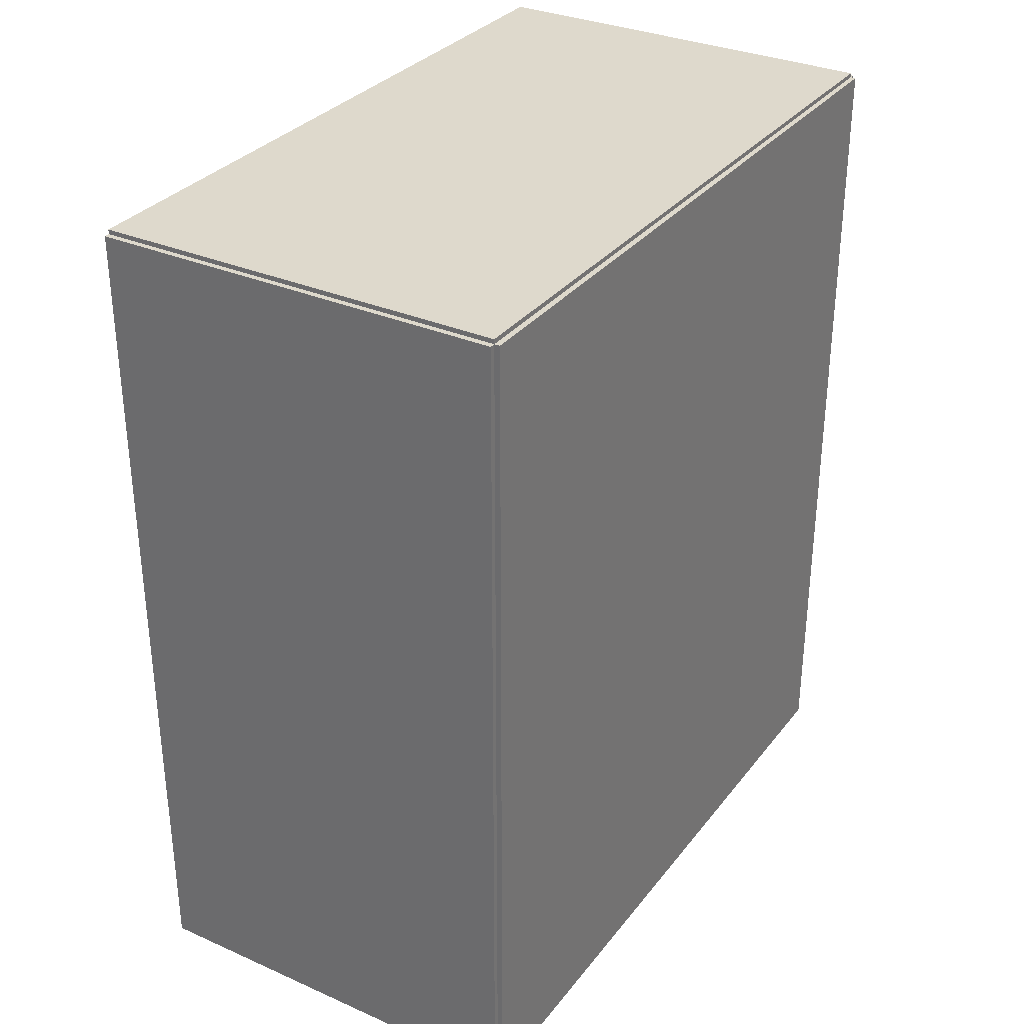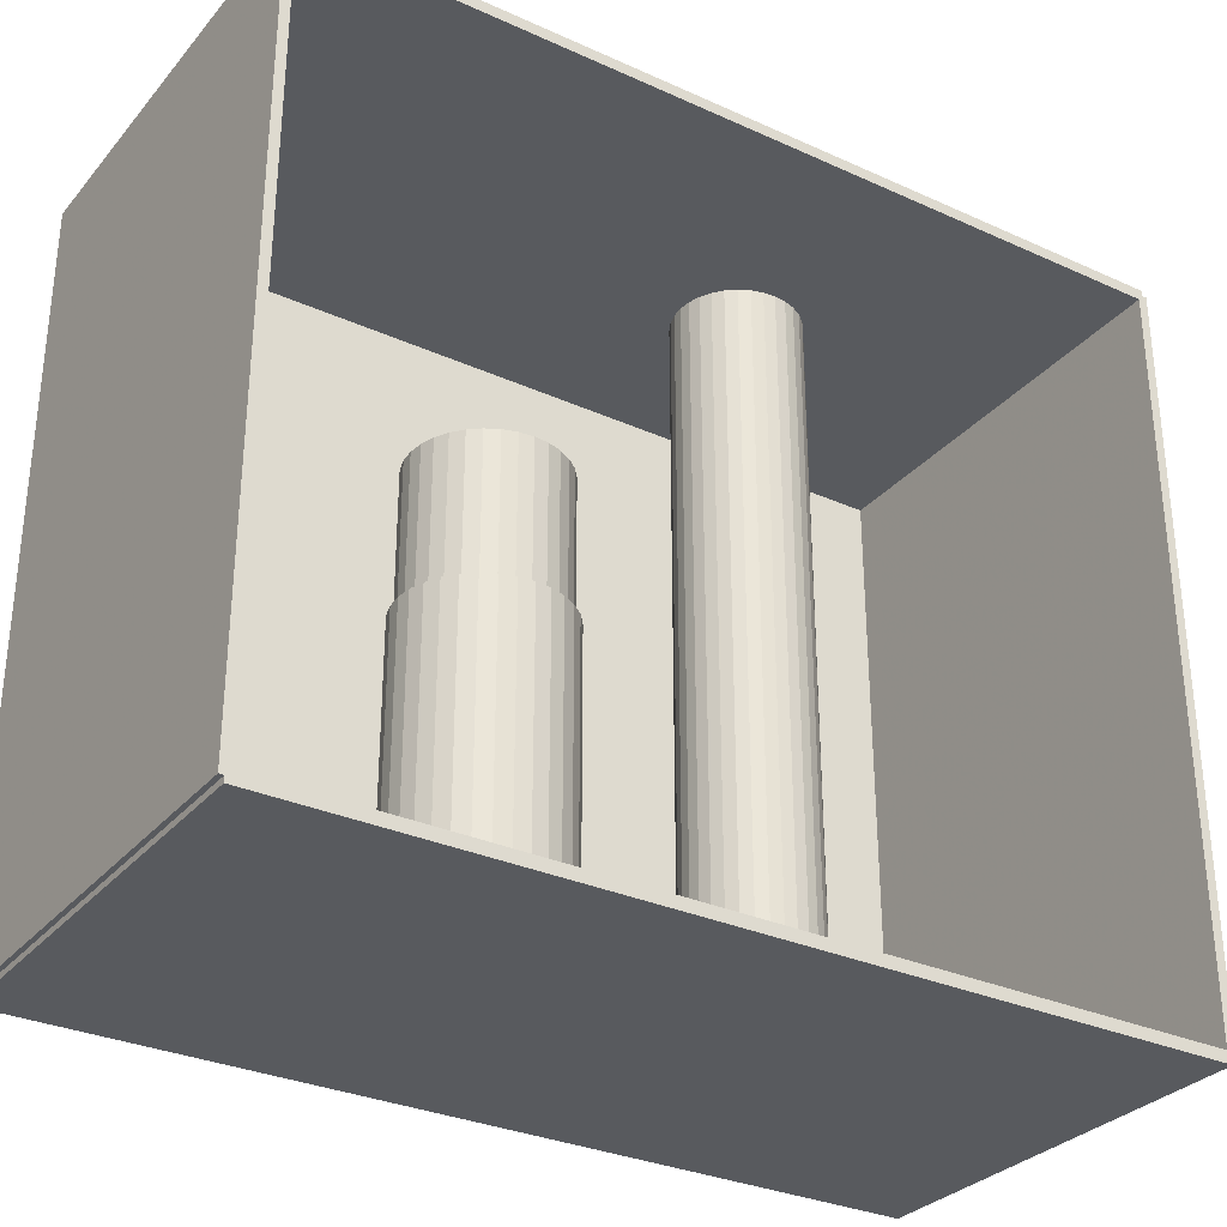
<metadata>
{"format":"obj","ext":"obj","renderer":"f3d","projection":"perspective","resolution":1024,"background":"white","views":[{"elev":32.1,"azim":-148.5,"up":"+Y"},{"elev":-31.0,"azim":57.1,"up":"+Z"}]}
</metadata>
<code>
v -0.08056 -0.1649 -0.002158
v -0.08056 -0.1649 0.002158
v -0.08056 0.1649 -0.002158
v -0.08056 0.1649 0.002158
v 0.08056 -0.1649 -0.002158
v 0.08056 -0.1649 0.002158
v 0.08056 0.1649 -0.002158
v 0.08056 0.1649 0.002158
v -0.07841 -0.1649 0
v -0.08272 -0.1649 0
v -0.07841 0.1649 0
v -0.08272 0.1649 0
v -0.07841 -0.1649 0.2812
v -0.08272 -0.1649 0.2812
v -0.07841 0.1649 0.2812
v -0.08272 0.1649 0.2812
v -0.08056 0.1631 0.2812
v -0.08056 0.1667 0.2812
v -0.08056 0.1631 0
v -0.08056 0.1667 0
v 0.08056 0.1631 0.2812
v 0.08056 0.1667 0.2812
v 0.08056 0.1631 0
v 0.08056 0.1667 0
v -0.08056 -0.1631 0
v -0.08056 -0.1667 0
v -0.08056 -0.1631 0.2812
v -0.08056 -0.1667 0.2812
v 0.08056 -0.1631 0
v 0.08056 -0.1667 0
v 0.08056 -0.1631 0.2812
v 0.08056 -0.1667 0.2812
v -0.08056 -0.1649 0.2791
v -0.08056 -0.1649 0.2834
v -0.08056 0.1649 0.2791
v -0.08056 0.1649 0.2834
v 0.08056 -0.1649 0.2791
v 0.08056 -0.1649 0.2834
v 0.08056 0.1649 0.2791
v 0.08056 0.1649 0.2834
v 0.02528 -0.06183 0.004315
v 0.05401 -0.06183 0.004315
v 0.05401 -0.06183 0.1033
v 0.02528 -0.06183 0.1033
v 0.05346 -0.05623 0.004315
v 0.05346 -0.05623 0.1033
v 0.05183 -0.05084 0.004315
v 0.05183 -0.05084 0.1033
v 0.04917 -0.04587 0.004315
v 0.04917 -0.04587 0.1033
v 0.0456 -0.04152 0.004315
v 0.0456 -0.04152 0.1033
v 0.04125 -0.03794 0.004315
v 0.04125 -0.03794 0.1033
v 0.03628 -0.03529 0.004315
v 0.03628 -0.03529 0.1033
v 0.03089 -0.03365 0.004315
v 0.03089 -0.03365 0.1033
v 0.02528 -0.0331 0.004315
v 0.02528 -0.0331 0.1033
v 0.01968 -0.03365 0.004315
v 0.01968 -0.03365 0.1033
v 0.01429 -0.03529 0.004315
v 0.01429 -0.03529 0.1033
v 0.009323 -0.03794 0.004315
v 0.009323 -0.03794 0.1033
v 0.004969 -0.04152 0.004315
v 0.004969 -0.04152 0.1033
v 0.001396 -0.04587 0.004315
v 0.001396 -0.04587 0.1033
v -0.001259 -0.05084 0.004315
v -0.001259 -0.05084 0.1033
v -0.002894 -0.05623 0.004315
v -0.002894 -0.05623 0.1033
v -0.003446 -0.06183 0.004315
v -0.003446 -0.06183 0.1033
v -0.002894 -0.06744 0.004315
v -0.002894 -0.06744 0.1033
v -0.001259 -0.07283 0.004315
v -0.001259 -0.07283 0.1033
v 0.001396 -0.07779 0.004315
v 0.001396 -0.07779 0.1033
v 0.004969 -0.08215 0.004315
v 0.004969 -0.08215 0.1033
v 0.009323 -0.08572 0.004315
v 0.009323 -0.08572 0.1033
v 0.01429 -0.08838 0.004315
v 0.01429 -0.08838 0.1033
v 0.01968 -0.09001 0.004315
v 0.01968 -0.09001 0.1033
v 0.02528 -0.09056 0.004315
v 0.02528 -0.09056 0.1033
v 0.03089 -0.09001 0.004315
v 0.03089 -0.09001 0.1033
v 0.03628 -0.08838 0.004315
v 0.03628 -0.08838 0.1033
v 0.04125 -0.08572 0.004315
v 0.04125 -0.08572 0.1033
v 0.0456 -0.08215 0.004315
v 0.0456 -0.08215 0.1033
v 0.04917 -0.07779 0.004315
v 0.04917 -0.07779 0.1033
v 0.05183 -0.07283 0.004315
v 0.05183 -0.07283 0.1033
v 0.05346 -0.06744 0.004315
v 0.05346 -0.06744 0.1033
v 0.02528 -0.06183 0.1033
v 0.05197 -0.06183 0.1033
v 0.05197 -0.06183 0.1542
v 0.02528 -0.06183 0.1542
v 0.05146 -0.05663 0.1033
v 0.05146 -0.05663 0.1542
v 0.04994 -0.05162 0.1033
v 0.04994 -0.05162 0.1542
v 0.04748 -0.047 0.1033
v 0.04748 -0.047 0.1542
v 0.04416 -0.04296 0.1033
v 0.04416 -0.04296 0.1542
v 0.04011 -0.03964 0.1033
v 0.04011 -0.03964 0.1542
v 0.0355 -0.03717 0.1033
v 0.0355 -0.03717 0.1542
v 0.03049 -0.03565 0.1033
v 0.03049 -0.03565 0.1542
v 0.02528 -0.03514 0.1033
v 0.02528 -0.03514 0.1542
v 0.02008 -0.03565 0.1033
v 0.02008 -0.03565 0.1542
v 0.01507 -0.03717 0.1033
v 0.01507 -0.03717 0.1542
v 0.01046 -0.03964 0.1033
v 0.01046 -0.03964 0.1542
v 0.006412 -0.04296 0.1033
v 0.006412 -0.04296 0.1542
v 0.003092 -0.047 0.1033
v 0.003092 -0.047 0.1542
v 0.000626 -0.05162 0.1033
v 0.000626 -0.05162 0.1542
v -0.0008928 -0.05663 0.1033
v -0.0008928 -0.05663 0.1542
v -0.001406 -0.06183 0.1033
v -0.001406 -0.06183 0.1542
v -0.0008928 -0.06704 0.1033
v -0.0008928 -0.06704 0.1542
v 0.000626 -0.07205 0.1033
v 0.000626 -0.07205 0.1542
v 0.003092 -0.07666 0.1033
v 0.003092 -0.07666 0.1542
v 0.006412 -0.08071 0.1033
v 0.006412 -0.08071 0.1542
v 0.01046 -0.08402 0.1033
v 0.01046 -0.08402 0.1542
v 0.01507 -0.08649 0.1033
v 0.01507 -0.08649 0.1542
v 0.02008 -0.08801 0.1033
v 0.02008 -0.08801 0.1542
v 0.02528 -0.08852 0.1033
v 0.02528 -0.08852 0.1542
v 0.03049 -0.08801 0.1033
v 0.03049 -0.08801 0.1542
v 0.0355 -0.08649 0.1033
v 0.0355 -0.08649 0.1542
v 0.04011 -0.08402 0.1033
v 0.04011 -0.08402 0.1542
v 0.04416 -0.08071 0.1033
v 0.04416 -0.08071 0.1542
v 0.04748 -0.07666 0.1033
v 0.04748 -0.07666 0.1542
v 0.04994 -0.07205 0.1033
v 0.04994 -0.07205 0.1542
v 0.05146 -0.06704 0.1033
v 0.05146 -0.06704 0.1542
v 0.02676 0.03027 0.004315
v 0.04888 0.03027 0.004315
v 0.04888 0.03027 0.08478
v 0.02676 0.03027 0.08478
v 0.04846 0.03459 0.004315
v 0.04846 0.03459 0.08478
v 0.0472 0.03874 0.004315
v 0.0472 0.03874 0.08478
v 0.04515 0.04256 0.004315
v 0.04515 0.04256 0.08478
v 0.0424 0.04591 0.004315
v 0.0424 0.04591 0.08478
v 0.03905 0.04867 0.004315
v 0.03905 0.04867 0.08478
v 0.03523 0.05071 0.004315
v 0.03523 0.05071 0.08478
v 0.03108 0.05197 0.004315
v 0.03108 0.05197 0.08478
v 0.02676 0.05239 0.004315
v 0.02676 0.05239 0.08478
v 0.02245 0.05197 0.004315
v 0.02245 0.05197 0.08478
v 0.0183 0.05071 0.004315
v 0.0183 0.05071 0.08478
v 0.01447 0.04867 0.004315
v 0.01447 0.04867 0.08478
v 0.01112 0.04591 0.004315
v 0.01112 0.04591 0.08478
v 0.008371 0.04256 0.004315
v 0.008371 0.04256 0.08478
v 0.006327 0.03874 0.004315
v 0.006327 0.03874 0.08478
v 0.005068 0.03459 0.004315
v 0.005068 0.03459 0.08478
v 0.004643 0.03027 0.004315
v 0.004643 0.03027 0.08478
v 0.005068 0.02596 0.004315
v 0.005068 0.02596 0.08478
v 0.006327 0.02181 0.004315
v 0.006327 0.02181 0.08478
v 0.008371 0.01798 0.004315
v 0.008371 0.01798 0.08478
v 0.01112 0.01463 0.004315
v 0.01112 0.01463 0.08478
v 0.01447 0.01188 0.004315
v 0.01447 0.01188 0.08478
v 0.0183 0.009837 0.004315
v 0.0183 0.009837 0.08478
v 0.02245 0.008578 0.004315
v 0.02245 0.008578 0.08478
v 0.02676 0.008153 0.004315
v 0.02676 0.008153 0.08478
v 0.03108 0.008578 0.004315
v 0.03108 0.008578 0.08478
v 0.03523 0.009837 0.004315
v 0.03523 0.009837 0.08478
v 0.03905 0.01188 0.004315
v 0.03905 0.01188 0.08478
v 0.0424 0.01463 0.004315
v 0.0424 0.01463 0.08478
v 0.04515 0.01798 0.004315
v 0.04515 0.01798 0.08478
v 0.0472 0.02181 0.004315
v 0.0472 0.02181 0.08478
v 0.04846 0.02596 0.004315
v 0.04846 0.02596 0.08478
v 0.02676 0.03027 0.08478
v 0.04888 0.03027 0.08478
v 0.04888 0.03027 0.1653
v 0.02676 0.03027 0.1653
v 0.04846 0.03459 0.08478
v 0.04846 0.03459 0.1653
v 0.0472 0.03874 0.08478
v 0.0472 0.03874 0.1653
v 0.04515 0.04256 0.08478
v 0.04515 0.04256 0.1653
v 0.0424 0.04591 0.08478
v 0.0424 0.04591 0.1653
v 0.03905 0.04867 0.08478
v 0.03905 0.04867 0.1653
v 0.03523 0.05071 0.08478
v 0.03523 0.05071 0.1653
v 0.03108 0.05197 0.08478
v 0.03108 0.05197 0.1653
v 0.02676 0.05239 0.08478
v 0.02676 0.05239 0.1653
v 0.02245 0.05197 0.08478
v 0.02245 0.05197 0.1653
v 0.0183 0.05071 0.08478
v 0.0183 0.05071 0.1653
v 0.01447 0.04867 0.08478
v 0.01447 0.04867 0.1653
v 0.01112 0.04591 0.08478
v 0.01112 0.04591 0.1653
v 0.008371 0.04256 0.08478
v 0.008371 0.04256 0.1653
v 0.006327 0.03874 0.08478
v 0.006327 0.03874 0.1653
v 0.005068 0.03459 0.08478
v 0.005068 0.03459 0.1653
v 0.004643 0.03027 0.08478
v 0.004643 0.03027 0.1653
v 0.005068 0.02596 0.08478
v 0.005068 0.02596 0.1653
v 0.006327 0.02181 0.08478
v 0.006327 0.02181 0.1653
v 0.008371 0.01798 0.08478
v 0.008371 0.01798 0.1653
v 0.01112 0.01463 0.08478
v 0.01112 0.01463 0.1653
v 0.01447 0.01188 0.08478
v 0.01447 0.01188 0.1653
v 0.0183 0.009837 0.08478
v 0.0183 0.009837 0.1653
v 0.02245 0.008578 0.08478
v 0.02245 0.008578 0.1653
v 0.02676 0.008153 0.08478
v 0.02676 0.008153 0.1653
v 0.03108 0.008578 0.08478
v 0.03108 0.008578 0.1653
v 0.03523 0.009837 0.08478
v 0.03523 0.009837 0.1653
v 0.03905 0.01188 0.08478
v 0.03905 0.01188 0.1653
v 0.0424 0.01463 0.08478
v 0.0424 0.01463 0.1653
v 0.04515 0.01798 0.08478
v 0.04515 0.01798 0.1653
v 0.0472 0.02181 0.08478
v 0.0472 0.02181 0.1653
v 0.04846 0.02596 0.08478
v 0.04846 0.02596 0.1653
v 0.02676 0.03027 0.1653
v 0.04888 0.03027 0.1653
v 0.04888 0.03027 0.2457
v 0.02676 0.03027 0.2457
v 0.04846 0.03459 0.1653
v 0.04846 0.03459 0.2457
v 0.0472 0.03874 0.1653
v 0.0472 0.03874 0.2457
v 0.04515 0.04256 0.1653
v 0.04515 0.04256 0.2457
v 0.0424 0.04591 0.1653
v 0.0424 0.04591 0.2457
v 0.03905 0.04867 0.1653
v 0.03905 0.04867 0.2457
v 0.03523 0.05071 0.1653
v 0.03523 0.05071 0.2457
v 0.03108 0.05197 0.1653
v 0.03108 0.05197 0.2457
v 0.02676 0.05239 0.1653
v 0.02676 0.05239 0.2457
v 0.02245 0.05197 0.1653
v 0.02245 0.05197 0.2457
v 0.0183 0.05071 0.1653
v 0.0183 0.05071 0.2457
v 0.01447 0.04867 0.1653
v 0.01447 0.04867 0.2457
v 0.01112 0.04591 0.1653
v 0.01112 0.04591 0.2457
v 0.008371 0.04256 0.1653
v 0.008371 0.04256 0.2457
v 0.006327 0.03874 0.1653
v 0.006327 0.03874 0.2457
v 0.005068 0.03459 0.1653
v 0.005068 0.03459 0.2457
v 0.004643 0.03027 0.1653
v 0.004643 0.03027 0.2457
v 0.005068 0.02596 0.1653
v 0.005068 0.02596 0.2457
v 0.006327 0.02181 0.1653
v 0.006327 0.02181 0.2457
v 0.008371 0.01798 0.1653
v 0.008371 0.01798 0.2457
v 0.01112 0.01463 0.1653
v 0.01112 0.01463 0.2457
v 0.01447 0.01188 0.1653
v 0.01447 0.01188 0.2457
v 0.0183 0.009837 0.1653
v 0.0183 0.009837 0.2457
v 0.02245 0.008578 0.1653
v 0.02245 0.008578 0.2457
v 0.02676 0.008153 0.1653
v 0.02676 0.008153 0.2457
v 0.03108 0.008578 0.1653
v 0.03108 0.008578 0.2457
v 0.03523 0.009837 0.1653
v 0.03523 0.009837 0.2457
v 0.03905 0.01188 0.1653
v 0.03905 0.01188 0.2457
v 0.0424 0.01463 0.1653
v 0.0424 0.01463 0.2457
v 0.04515 0.01798 0.1653
v 0.04515 0.01798 0.2457
v 0.0472 0.02181 0.1653
v 0.0472 0.02181 0.2457
v 0.04846 0.02596 0.1653
v 0.04846 0.02596 0.2457
f 2 4 1
f 5 2 1
f 1 4 3
f 3 5 1
f 2 8 4
f 6 2 5
f 6 8 2
f 4 8 3
f 7 5 3
f 3 8 7
f 7 6 5
f 8 6 7
f 10 12 9
f 13 10 9
f 9 12 11
f 11 13 9
f 10 16 12
f 14 10 13
f 14 16 10
f 12 16 11
f 15 13 11
f 11 16 15
f 15 14 13
f 16 14 15
f 18 20 17
f 21 18 17
f 17 20 19
f 19 21 17
f 18 24 20
f 22 18 21
f 22 24 18
f 20 24 19
f 23 21 19
f 19 24 23
f 23 22 21
f 24 22 23
f 26 28 25
f 29 26 25
f 25 28 27
f 27 29 25
f 26 32 28
f 30 26 29
f 30 32 26
f 28 32 27
f 31 29 27
f 27 32 31
f 31 30 29
f 32 30 31
f 34 36 33
f 37 34 33
f 33 36 35
f 35 37 33
f 34 40 36
f 38 34 37
f 38 40 34
f 36 40 35
f 39 37 35
f 35 40 39
f 39 38 37
f 40 38 39
f 42 41 45
f 42 45 43
f 43 45 46
f 43 46 44
f 45 41 47
f 45 47 46
f 46 47 48
f 46 48 44
f 47 41 49
f 47 49 48
f 48 49 50
f 48 50 44
f 49 41 51
f 49 51 50
f 50 51 52
f 50 52 44
f 51 41 53
f 51 53 52
f 52 53 54
f 52 54 44
f 53 41 55
f 53 55 54
f 54 55 56
f 54 56 44
f 55 41 57
f 55 57 56
f 56 57 58
f 56 58 44
f 57 41 59
f 57 59 58
f 58 59 60
f 58 60 44
f 59 41 61
f 59 61 60
f 60 61 62
f 60 62 44
f 61 41 63
f 61 63 62
f 62 63 64
f 62 64 44
f 63 41 65
f 63 65 64
f 64 65 66
f 64 66 44
f 65 41 67
f 65 67 66
f 66 67 68
f 66 68 44
f 67 41 69
f 67 69 68
f 68 69 70
f 68 70 44
f 69 41 71
f 69 71 70
f 70 71 72
f 70 72 44
f 71 41 73
f 71 73 72
f 72 73 74
f 72 74 44
f 73 41 75
f 73 75 74
f 74 75 76
f 74 76 44
f 75 41 77
f 75 77 76
f 76 77 78
f 76 78 44
f 77 41 79
f 77 79 78
f 78 79 80
f 78 80 44
f 79 41 81
f 79 81 80
f 80 81 82
f 80 82 44
f 81 41 83
f 81 83 82
f 82 83 84
f 82 84 44
f 83 41 85
f 83 85 84
f 84 85 86
f 84 86 44
f 85 41 87
f 85 87 86
f 86 87 88
f 86 88 44
f 87 41 89
f 87 89 88
f 88 89 90
f 88 90 44
f 89 41 91
f 89 91 90
f 90 91 92
f 90 92 44
f 91 41 93
f 91 93 92
f 92 93 94
f 92 94 44
f 93 41 95
f 93 95 94
f 94 95 96
f 94 96 44
f 95 41 97
f 95 97 96
f 96 97 98
f 96 98 44
f 97 41 99
f 97 99 98
f 98 99 100
f 98 100 44
f 99 41 101
f 99 101 100
f 100 101 102
f 100 102 44
f 101 41 103
f 101 103 102
f 102 103 104
f 102 104 44
f 103 41 105
f 103 105 104
f 104 105 106
f 104 106 44
f 105 41 42
f 105 42 106
f 106 42 43
f 106 43 44
f 108 107 111
f 108 111 109
f 109 111 112
f 109 112 110
f 111 107 113
f 111 113 112
f 112 113 114
f 112 114 110
f 113 107 115
f 113 115 114
f 114 115 116
f 114 116 110
f 115 107 117
f 115 117 116
f 116 117 118
f 116 118 110
f 117 107 119
f 117 119 118
f 118 119 120
f 118 120 110
f 119 107 121
f 119 121 120
f 120 121 122
f 120 122 110
f 121 107 123
f 121 123 122
f 122 123 124
f 122 124 110
f 123 107 125
f 123 125 124
f 124 125 126
f 124 126 110
f 125 107 127
f 125 127 126
f 126 127 128
f 126 128 110
f 127 107 129
f 127 129 128
f 128 129 130
f 128 130 110
f 129 107 131
f 129 131 130
f 130 131 132
f 130 132 110
f 131 107 133
f 131 133 132
f 132 133 134
f 132 134 110
f 133 107 135
f 133 135 134
f 134 135 136
f 134 136 110
f 135 107 137
f 135 137 136
f 136 137 138
f 136 138 110
f 137 107 139
f 137 139 138
f 138 139 140
f 138 140 110
f 139 107 141
f 139 141 140
f 140 141 142
f 140 142 110
f 141 107 143
f 141 143 142
f 142 143 144
f 142 144 110
f 143 107 145
f 143 145 144
f 144 145 146
f 144 146 110
f 145 107 147
f 145 147 146
f 146 147 148
f 146 148 110
f 147 107 149
f 147 149 148
f 148 149 150
f 148 150 110
f 149 107 151
f 149 151 150
f 150 151 152
f 150 152 110
f 151 107 153
f 151 153 152
f 152 153 154
f 152 154 110
f 153 107 155
f 153 155 154
f 154 155 156
f 154 156 110
f 155 107 157
f 155 157 156
f 156 157 158
f 156 158 110
f 157 107 159
f 157 159 158
f 158 159 160
f 158 160 110
f 159 107 161
f 159 161 160
f 160 161 162
f 160 162 110
f 161 107 163
f 161 163 162
f 162 163 164
f 162 164 110
f 163 107 165
f 163 165 164
f 164 165 166
f 164 166 110
f 165 107 167
f 165 167 166
f 166 167 168
f 166 168 110
f 167 107 169
f 167 169 168
f 168 169 170
f 168 170 110
f 169 107 171
f 169 171 170
f 170 171 172
f 170 172 110
f 171 107 108
f 171 108 172
f 172 108 109
f 172 109 110
f 174 173 177
f 174 177 175
f 175 177 178
f 175 178 176
f 177 173 179
f 177 179 178
f 178 179 180
f 178 180 176
f 179 173 181
f 179 181 180
f 180 181 182
f 180 182 176
f 181 173 183
f 181 183 182
f 182 183 184
f 182 184 176
f 183 173 185
f 183 185 184
f 184 185 186
f 184 186 176
f 185 173 187
f 185 187 186
f 186 187 188
f 186 188 176
f 187 173 189
f 187 189 188
f 188 189 190
f 188 190 176
f 189 173 191
f 189 191 190
f 190 191 192
f 190 192 176
f 191 173 193
f 191 193 192
f 192 193 194
f 192 194 176
f 193 173 195
f 193 195 194
f 194 195 196
f 194 196 176
f 195 173 197
f 195 197 196
f 196 197 198
f 196 198 176
f 197 173 199
f 197 199 198
f 198 199 200
f 198 200 176
f 199 173 201
f 199 201 200
f 200 201 202
f 200 202 176
f 201 173 203
f 201 203 202
f 202 203 204
f 202 204 176
f 203 173 205
f 203 205 204
f 204 205 206
f 204 206 176
f 205 173 207
f 205 207 206
f 206 207 208
f 206 208 176
f 207 173 209
f 207 209 208
f 208 209 210
f 208 210 176
f 209 173 211
f 209 211 210
f 210 211 212
f 210 212 176
f 211 173 213
f 211 213 212
f 212 213 214
f 212 214 176
f 213 173 215
f 213 215 214
f 214 215 216
f 214 216 176
f 215 173 217
f 215 217 216
f 216 217 218
f 216 218 176
f 217 173 219
f 217 219 218
f 218 219 220
f 218 220 176
f 219 173 221
f 219 221 220
f 220 221 222
f 220 222 176
f 221 173 223
f 221 223 222
f 222 223 224
f 222 224 176
f 223 173 225
f 223 225 224
f 224 225 226
f 224 226 176
f 225 173 227
f 225 227 226
f 226 227 228
f 226 228 176
f 227 173 229
f 227 229 228
f 228 229 230
f 228 230 176
f 229 173 231
f 229 231 230
f 230 231 232
f 230 232 176
f 231 173 233
f 231 233 232
f 232 233 234
f 232 234 176
f 233 173 235
f 233 235 234
f 234 235 236
f 234 236 176
f 235 173 237
f 235 237 236
f 236 237 238
f 236 238 176
f 237 173 174
f 237 174 238
f 238 174 175
f 238 175 176
f 240 239 243
f 240 243 241
f 241 243 244
f 241 244 242
f 243 239 245
f 243 245 244
f 244 245 246
f 244 246 242
f 245 239 247
f 245 247 246
f 246 247 248
f 246 248 242
f 247 239 249
f 247 249 248
f 248 249 250
f 248 250 242
f 249 239 251
f 249 251 250
f 250 251 252
f 250 252 242
f 251 239 253
f 251 253 252
f 252 253 254
f 252 254 242
f 253 239 255
f 253 255 254
f 254 255 256
f 254 256 242
f 255 239 257
f 255 257 256
f 256 257 258
f 256 258 242
f 257 239 259
f 257 259 258
f 258 259 260
f 258 260 242
f 259 239 261
f 259 261 260
f 260 261 262
f 260 262 242
f 261 239 263
f 261 263 262
f 262 263 264
f 262 264 242
f 263 239 265
f 263 265 264
f 264 265 266
f 264 266 242
f 265 239 267
f 265 267 266
f 266 267 268
f 266 268 242
f 267 239 269
f 267 269 268
f 268 269 270
f 268 270 242
f 269 239 271
f 269 271 270
f 270 271 272
f 270 272 242
f 271 239 273
f 271 273 272
f 272 273 274
f 272 274 242
f 273 239 275
f 273 275 274
f 274 275 276
f 274 276 242
f 275 239 277
f 275 277 276
f 276 277 278
f 276 278 242
f 277 239 279
f 277 279 278
f 278 279 280
f 278 280 242
f 279 239 281
f 279 281 280
f 280 281 282
f 280 282 242
f 281 239 283
f 281 283 282
f 282 283 284
f 282 284 242
f 283 239 285
f 283 285 284
f 284 285 286
f 284 286 242
f 285 239 287
f 285 287 286
f 286 287 288
f 286 288 242
f 287 239 289
f 287 289 288
f 288 289 290
f 288 290 242
f 289 239 291
f 289 291 290
f 290 291 292
f 290 292 242
f 291 239 293
f 291 293 292
f 292 293 294
f 292 294 242
f 293 239 295
f 293 295 294
f 294 295 296
f 294 296 242
f 295 239 297
f 295 297 296
f 296 297 298
f 296 298 242
f 297 239 299
f 297 299 298
f 298 299 300
f 298 300 242
f 299 239 301
f 299 301 300
f 300 301 302
f 300 302 242
f 301 239 303
f 301 303 302
f 302 303 304
f 302 304 242
f 303 239 240
f 303 240 304
f 304 240 241
f 304 241 242
f 306 305 309
f 306 309 307
f 307 309 310
f 307 310 308
f 309 305 311
f 309 311 310
f 310 311 312
f 310 312 308
f 311 305 313
f 311 313 312
f 312 313 314
f 312 314 308
f 313 305 315
f 313 315 314
f 314 315 316
f 314 316 308
f 315 305 317
f 315 317 316
f 316 317 318
f 316 318 308
f 317 305 319
f 317 319 318
f 318 319 320
f 318 320 308
f 319 305 321
f 319 321 320
f 320 321 322
f 320 322 308
f 321 305 323
f 321 323 322
f 322 323 324
f 322 324 308
f 323 305 325
f 323 325 324
f 324 325 326
f 324 326 308
f 325 305 327
f 325 327 326
f 326 327 328
f 326 328 308
f 327 305 329
f 327 329 328
f 328 329 330
f 328 330 308
f 329 305 331
f 329 331 330
f 330 331 332
f 330 332 308
f 331 305 333
f 331 333 332
f 332 333 334
f 332 334 308
f 333 305 335
f 333 335 334
f 334 335 336
f 334 336 308
f 335 305 337
f 335 337 336
f 336 337 338
f 336 338 308
f 337 305 339
f 337 339 338
f 338 339 340
f 338 340 308
f 339 305 341
f 339 341 340
f 340 341 342
f 340 342 308
f 341 305 343
f 341 343 342
f 342 343 344
f 342 344 308
f 343 305 345
f 343 345 344
f 344 345 346
f 344 346 308
f 345 305 347
f 345 347 346
f 346 347 348
f 346 348 308
f 347 305 349
f 347 349 348
f 348 349 350
f 348 350 308
f 349 305 351
f 349 351 350
f 350 351 352
f 350 352 308
f 351 305 353
f 351 353 352
f 352 353 354
f 352 354 308
f 353 305 355
f 353 355 354
f 354 355 356
f 354 356 308
f 355 305 357
f 355 357 356
f 356 357 358
f 356 358 308
f 357 305 359
f 357 359 358
f 358 359 360
f 358 360 308
f 359 305 361
f 359 361 360
f 360 361 362
f 360 362 308
f 361 305 363
f 361 363 362
f 362 363 364
f 362 364 308
f 363 305 365
f 363 365 364
f 364 365 366
f 364 366 308
f 365 305 367
f 365 367 366
f 366 367 368
f 366 368 308
f 367 305 369
f 367 369 368
f 368 369 370
f 368 370 308
f 369 305 306
f 369 306 370
f 370 306 307
f 370 307 308

</code>
